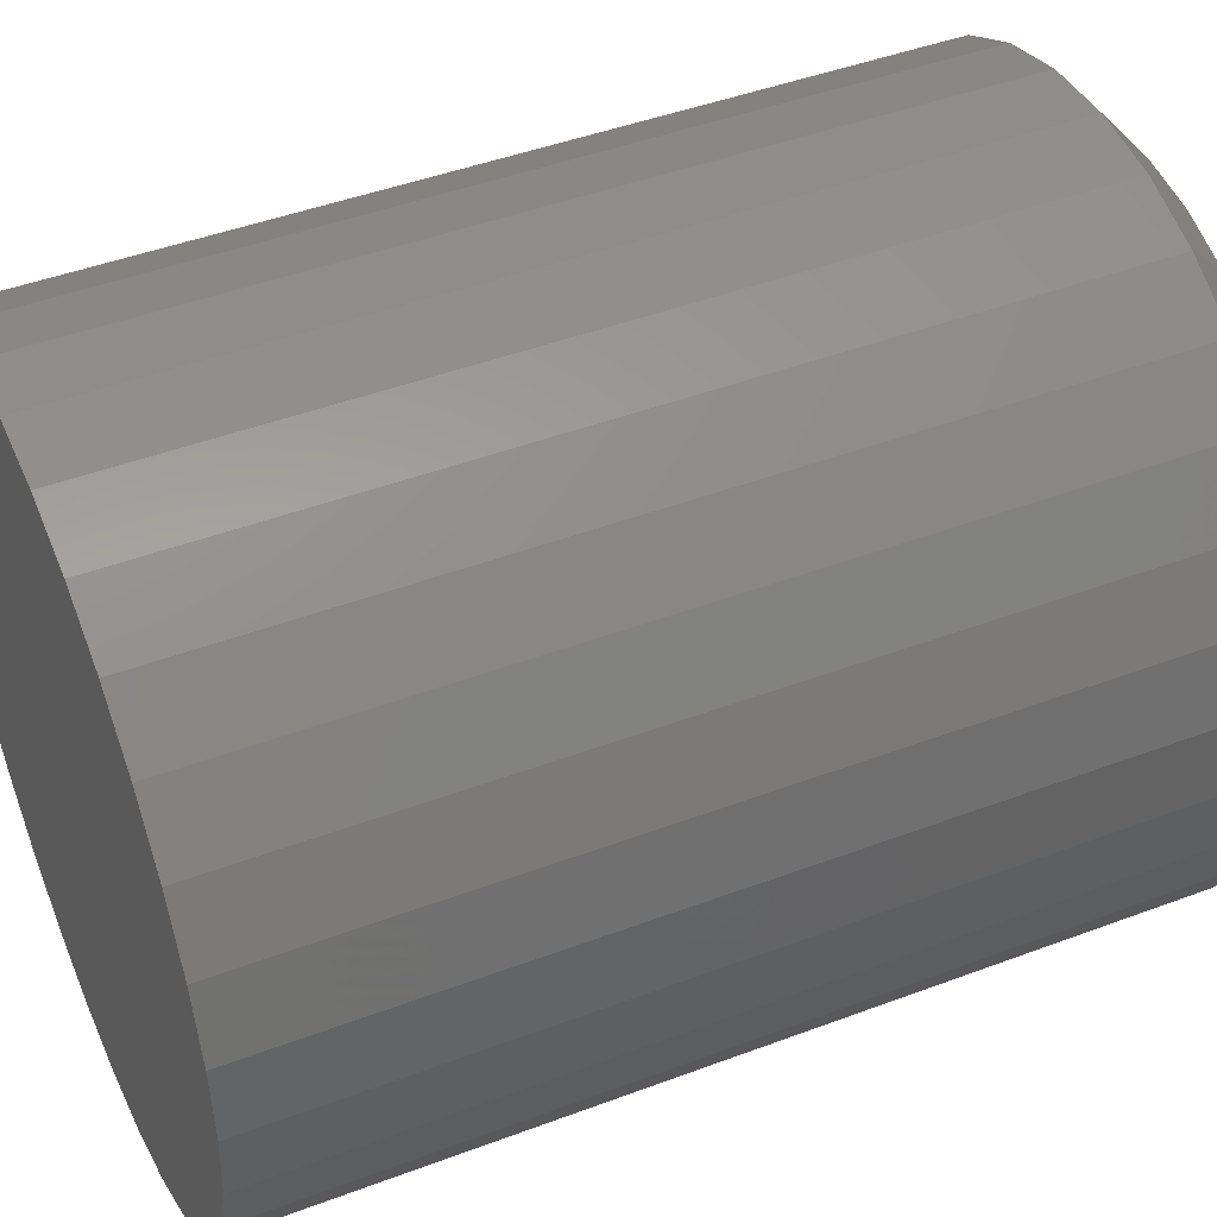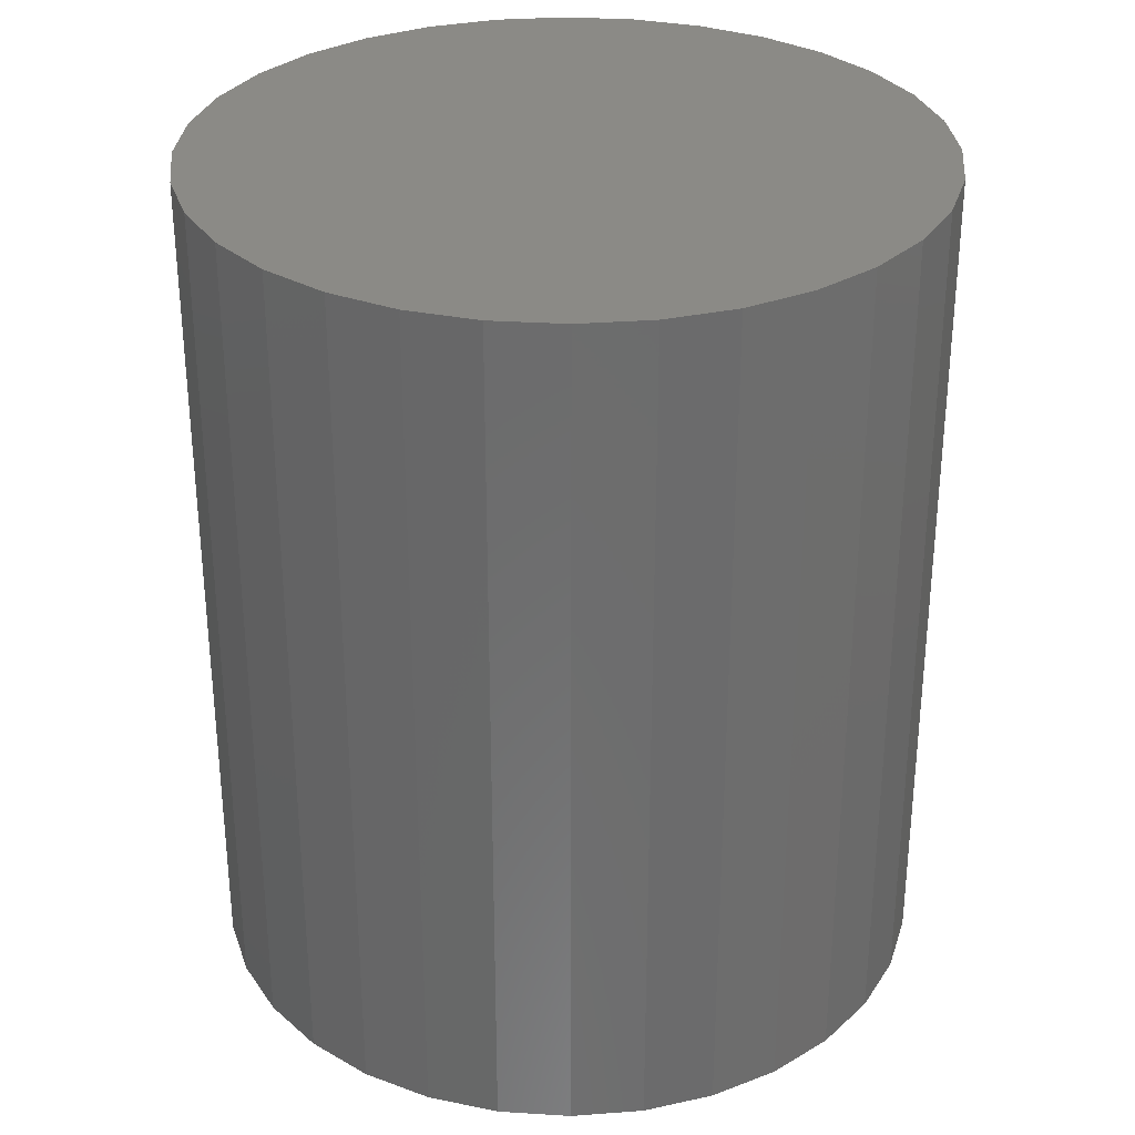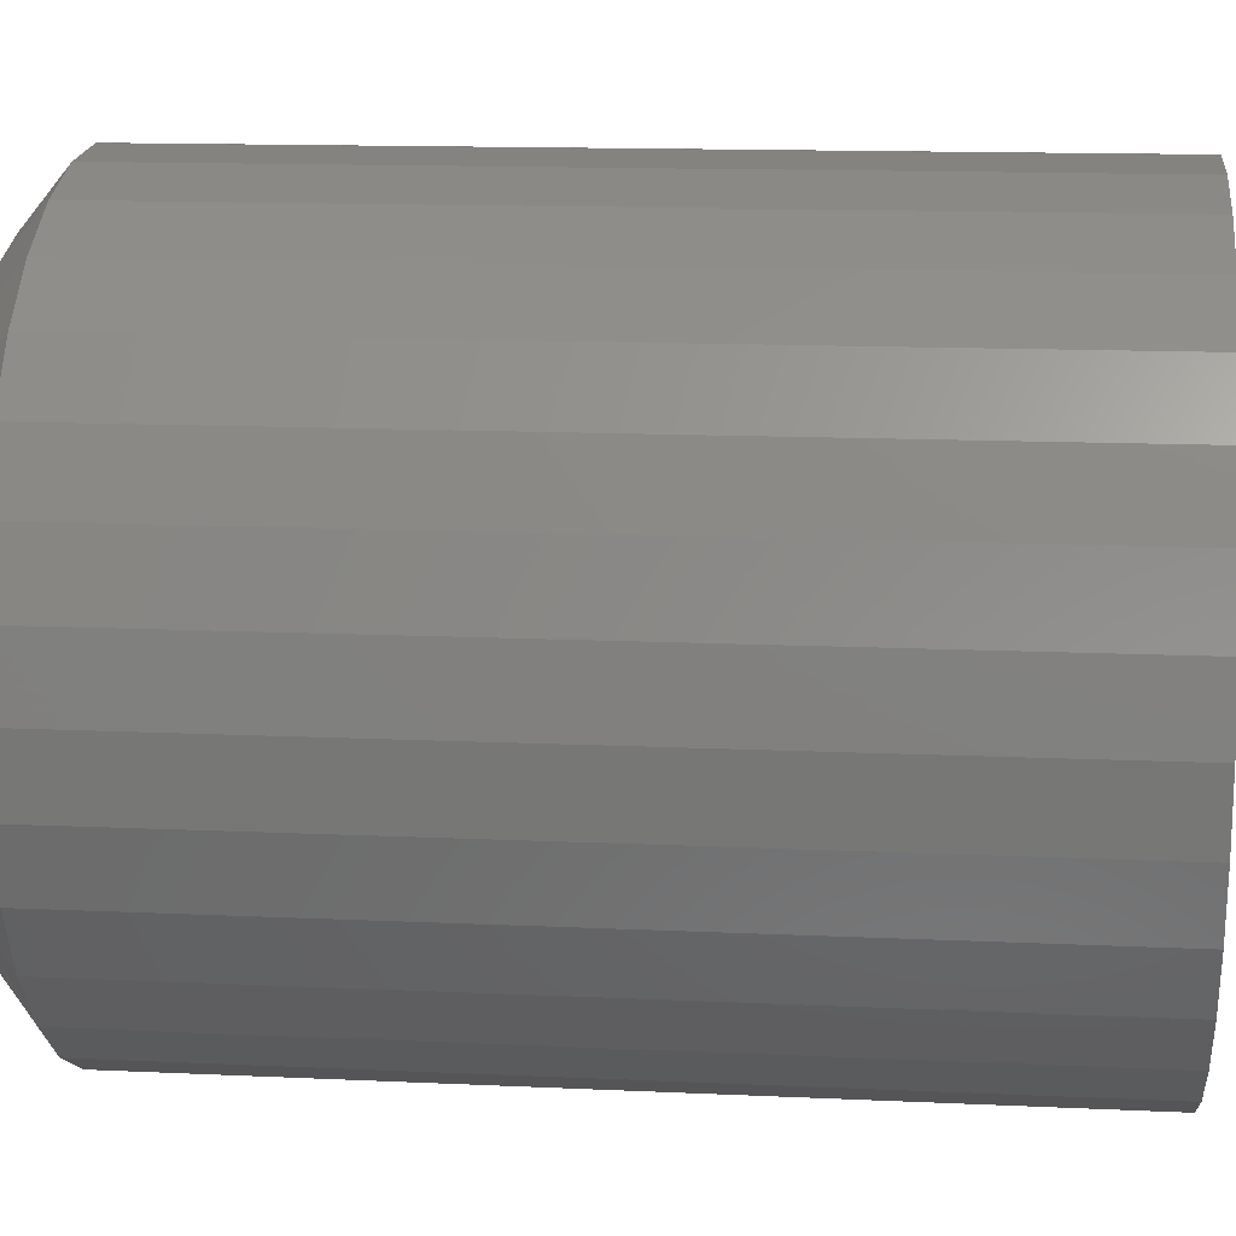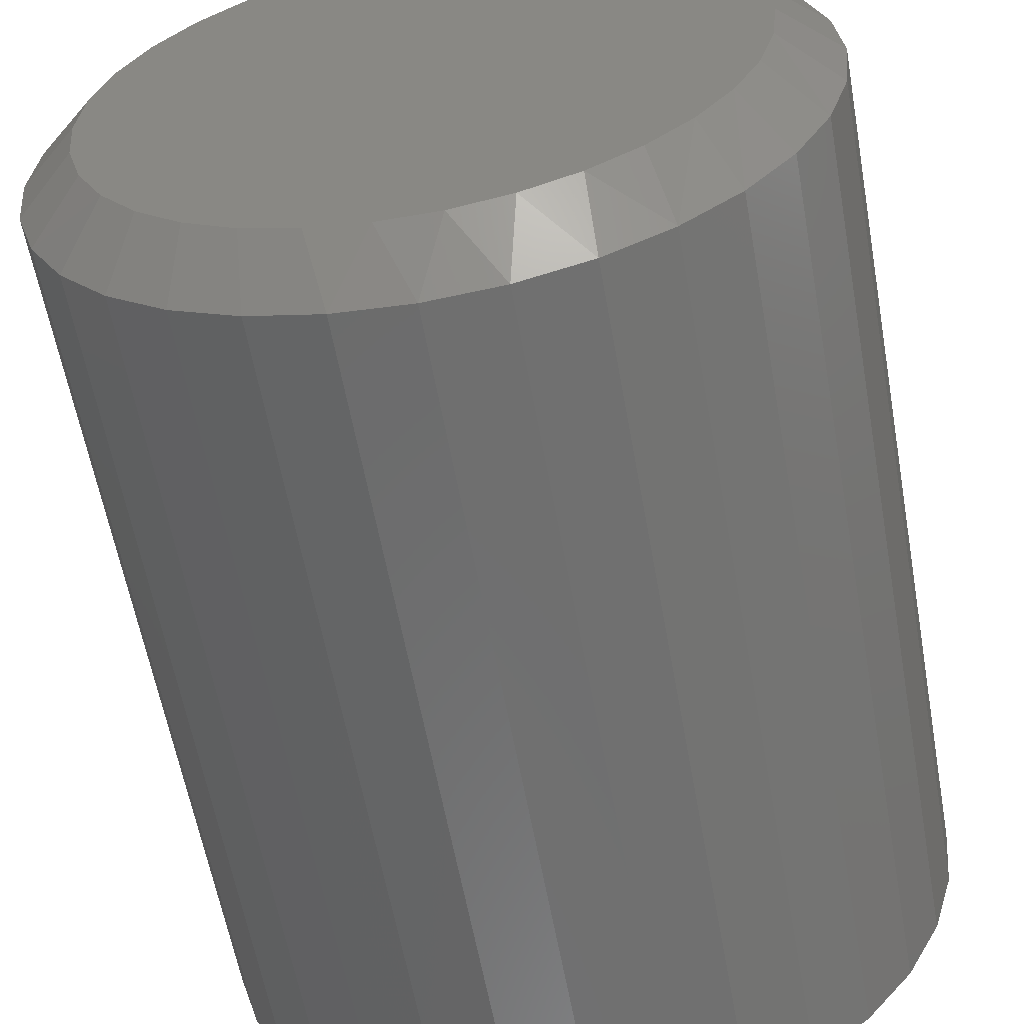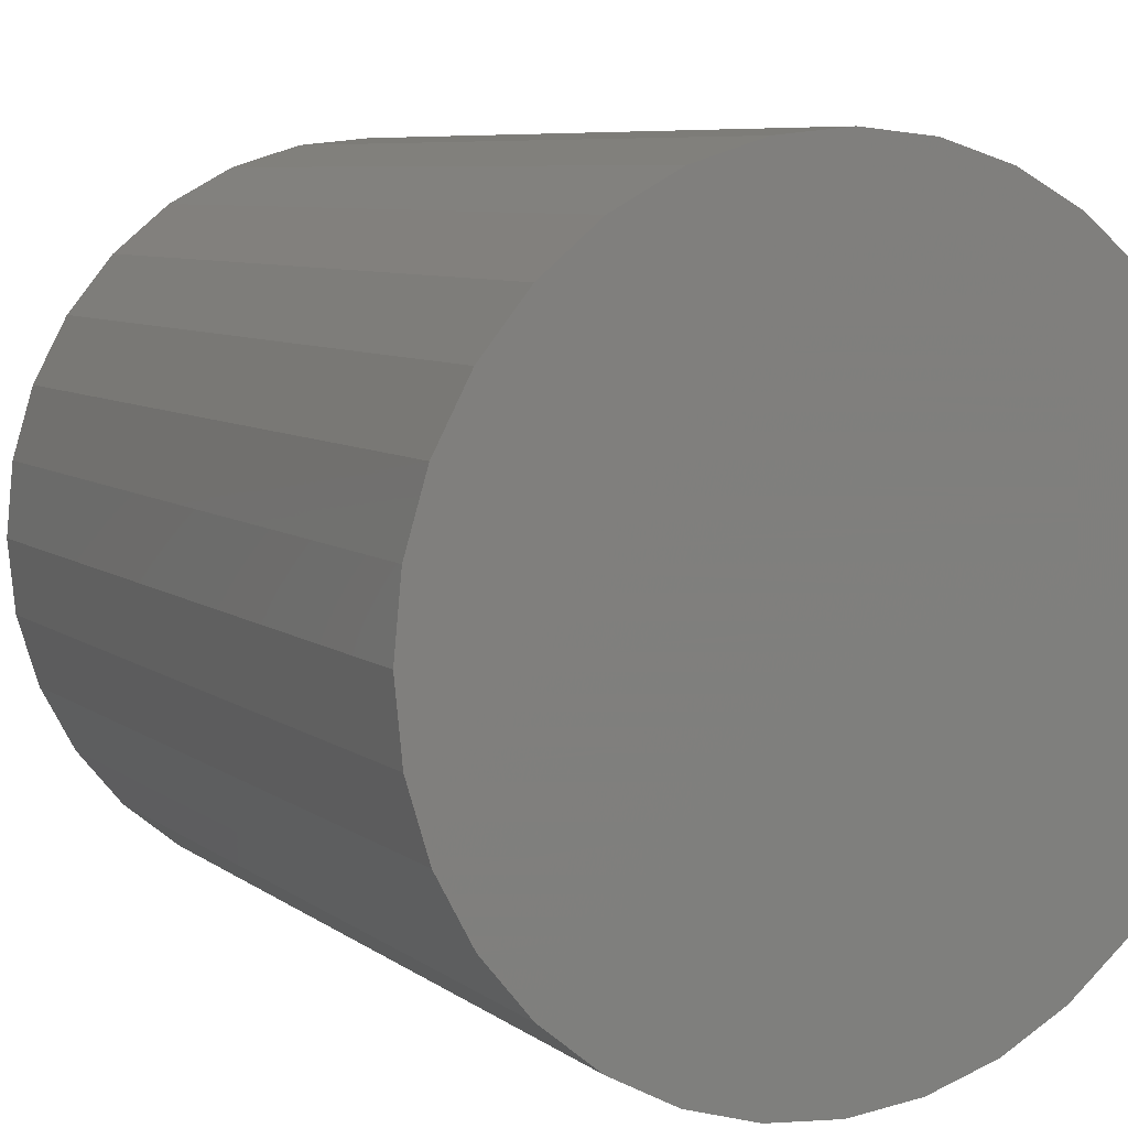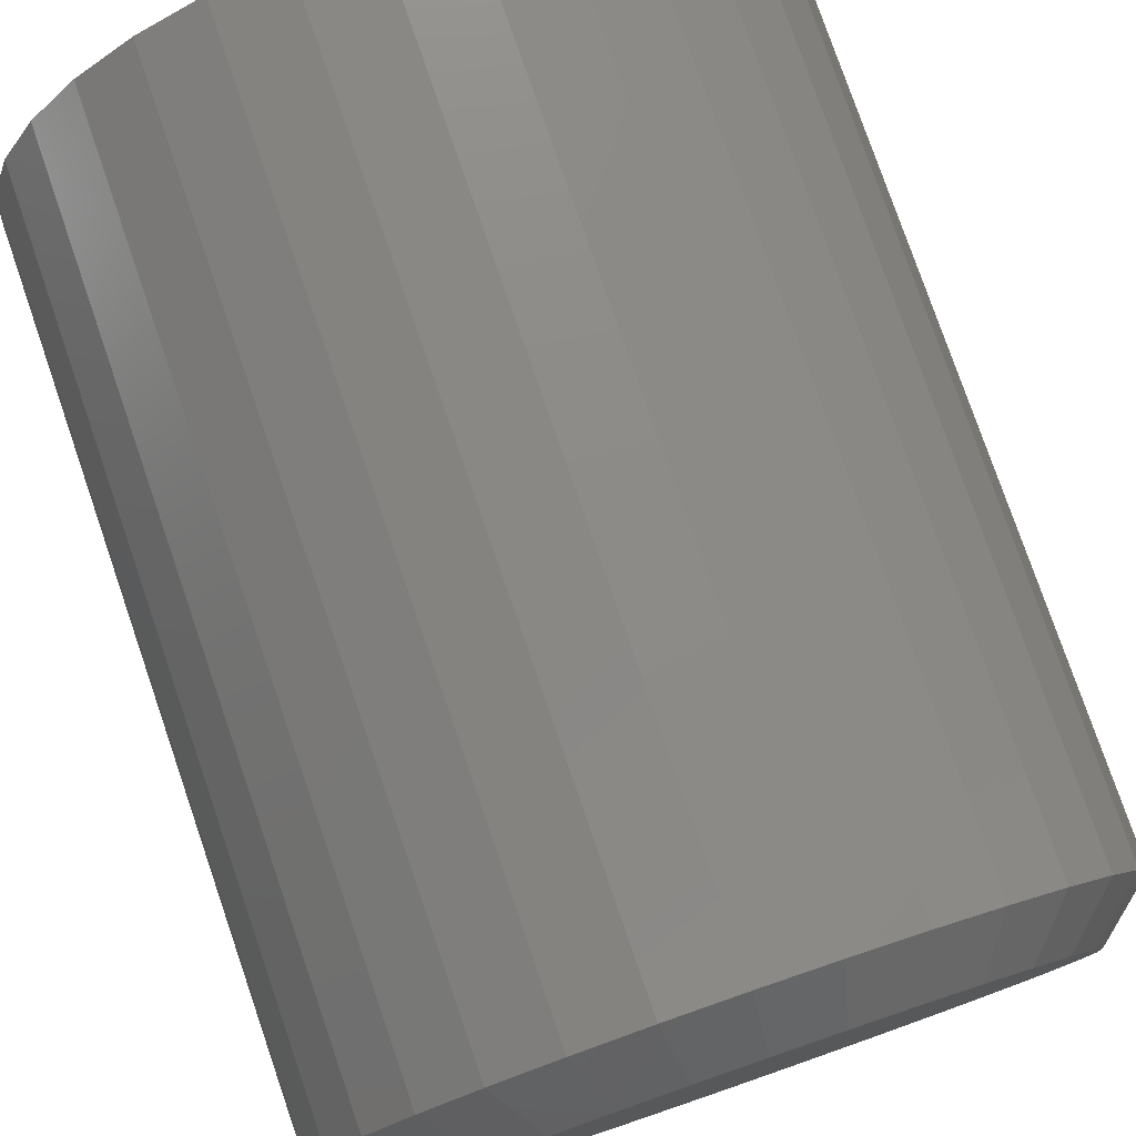
<metadata>
{"format":"stl","ext":"stl","renderer":"f3d","projection":"perspective","resolution":1024,"background":"white","views":[{"elev":45.2,"azim":66.5,"up":"+Y"},{"elev":31.2,"azim":-0.5,"up":"+Z"},{"elev":13.6,"azim":-84.0,"up":"+Y"},{"elev":-59.7,"azim":-169.8,"up":"+Y"},{"elev":7.2,"azim":-27.6,"up":"+Y"},{"elev":78.4,"azim":161.0,"up":"+Y"}]}
</metadata>
<code>
# stl→obj: 97 verts, 190 faces
v 0.009542 0.2573 0
v 0.05974 0.2524 0
v -0.04066 0.2524 0
v -0.08893 0.2377 0
v 0.108 0.2377 0
v 0.03328 -0.2562 0
v -0.0142 -0.2562 0
v 0.07996 -0.2475 0
v -0.06088 -0.2475 0
v -0.1052 -0.2303 0
v 0.1242 -0.2303 0
v -0.1455 -0.2053 0
v 0.1646 -0.2053 0
v -0.1806 -0.1734 0
v 0.1997 -0.1734 0
v -0.2092 -0.1355 0
v 0.2283 -0.1355 0
v -0.2304 -0.09295 0
v 0.2495 -0.09295 0
v -0.2434 -0.04728 0
v 0.2625 -0.04728 0
v -0.2478 4.243e-06 0
v 0.2669 2.71e-16 0
v -0.2428 0.0502 0
v 0.2619 0.0502 0
v -0.2282 0.09848 0
v 0.2473 0.09847 0
v -0.2044 0.143 0
v 0.2235 0.143 0
v -0.1724 0.182 0
v 0.1915 0.182 0
v -0.1334 0.214 0
v 0.1525 0.214 0
v 0.3137 -7.45e-17 0.03906
v 0.3137 0 0.75
v 0.3079 -0.05935 0.03906
v 0.3079 -0.05935 0.75
v 0.2906 -0.1164 0.03906
v 0.2906 -0.1164 0.75
v 0.2625 -0.169 0.03906
v 0.2625 -0.169 0.75
v 0.2246 -0.2151 0.03906
v 0.2246 -0.2151 0.75
v 0.1785 -0.2529 0.03906
v 0.1785 -0.2529 0.75
v 0.1259 -0.281 0.03906
v 0.1259 -0.281 0.75
v 0.06888 -0.2983 0.03906
v 0.06888 -0.2983 0.75
v 0.009539 -0.3042 0.03906
v 0.009539 -0.3042 0.75
v -0.04981 -0.2983 0.03906
v -0.04981 -0.2983 0.75
v -0.1069 -0.281 0.03906
v -0.1069 -0.281 0.75
v -0.1595 -0.2529 0.03906
v -0.1595 -0.2529 0.75
v -0.2056 -0.2151 0.03906
v -0.2056 -0.2151 0.75
v -0.2434 -0.169 0.03906
v -0.2434 -0.169 0.75
v -0.2715 -0.1164 0.03906
v -0.2715 -0.1164 0.75
v -0.2888 -0.05935 0.03906
v -0.2888 -0.05935 0.75
v -0.2947 1.723e-16 0.03906
v -0.2947 3.725e-17 0.75
v -0.2888 0.05935 0.03906
v -0.2888 0.05935 0.75
v -0.2715 0.1164 0.03906
v -0.2715 0.1164 0.75
v -0.2434 0.169 0.03906
v -0.2434 0.169 0.75
v -0.2056 0.2151 0.03906
v -0.2056 0.2151 0.75
v -0.1595 0.2529 0.03906
v -0.1595 0.2529 0.75
v -0.1069 0.281 0.03906
v -0.1069 0.281 0.75
v -0.04981 0.2983 0.03906
v -0.04981 0.2983 0.75
v 0.009539 0.3042 0.03906
v 0.009539 0.3042 0.75
v 0.06888 0.2983 0.03906
v 0.06888 0.2983 0.75
v 0.1259 0.281 0.03906
v 0.1259 0.281 0.75
v 0.1785 0.2529 0.03906
v 0.1785 0.2529 0.75
v 0.2246 0.2151 0.03906
v 0.2246 0.2151 0.75
v 0.2625 0.169 0.03906
v 0.2625 0.169 0.75
v 0.2906 0.1164 0.03906
v 0.2906 0.1164 0.75
v 0.3079 0.05935 0.03906
v 0.3079 0.05935 0.75
f 1 2 3
f 4 3 2
f 5 4 2
f 6 7 8
f 7 9 8
f 8 9 10
f 8 10 11
f 11 10 12
f 11 12 13
f 13 12 14
f 13 14 15
f 15 14 16
f 15 16 17
f 17 16 18
f 17 18 19
f 19 18 20
f 19 20 21
f 21 20 22
f 21 22 23
f 23 22 24
f 23 24 25
f 25 24 26
f 25 26 27
f 27 26 28
f 27 28 29
f 29 28 30
f 29 30 31
f 31 30 32
f 31 32 33
f 33 32 4
f 33 4 5
f 34 35 36
f 36 35 37
f 36 37 38
f 38 37 39
f 38 39 40
f 40 39 41
f 40 41 42
f 42 41 43
f 42 43 44
f 44 43 45
f 44 45 46
f 46 45 47
f 46 47 48
f 48 47 49
f 48 49 50
f 50 49 51
f 50 51 52
f 52 51 53
f 52 53 54
f 54 53 55
f 54 55 56
f 56 55 57
f 56 57 58
f 58 57 59
f 58 59 60
f 60 59 61
f 60 61 62
f 62 61 63
f 62 63 64
f 64 63 65
f 64 65 66
f 66 65 67
f 66 67 68
f 68 67 69
f 68 69 70
f 70 69 71
f 70 71 72
f 72 71 73
f 72 73 74
f 74 73 75
f 74 75 76
f 76 75 77
f 76 77 78
f 78 77 79
f 78 79 80
f 80 79 81
f 80 81 82
f 82 81 83
f 82 83 84
f 84 83 85
f 84 85 86
f 86 85 87
f 86 87 88
f 88 87 89
f 88 89 90
f 90 89 91
f 90 91 92
f 92 91 93
f 92 93 94
f 94 93 95
f 94 95 96
f 96 95 97
f 96 97 34
f 34 97 35
f 3 78 80
f 31 90 29
f 29 90 92
f 29 92 27
f 27 92 94
f 27 94 25
f 25 94 96
f 25 96 23
f 23 96 34
f 74 30 72
f 72 30 28
f 72 28 70
f 70 28 26
f 70 26 68
f 68 26 24
f 68 24 66
f 66 24 22
f 90 31 88
f 88 31 33
f 88 33 86
f 86 33 5
f 86 5 84
f 3 80 1
f 1 80 82
f 1 82 2
f 2 82 84
f 2 84 5
f 30 74 32
f 32 74 76
f 32 76 4
f 4 76 78
f 4 78 3
f 9 52 54
f 9 54 10
f 54 56 10
f 7 50 52
f 7 52 9
f 8 46 48
f 8 48 6
f 48 50 6
f 6 50 7
f 11 44 46
f 11 46 8
f 66 22 64
f 64 22 20
f 64 20 62
f 62 20 18
f 62 18 60
f 60 18 16
f 60 16 58
f 58 16 14
f 58 14 56
f 56 14 12
f 56 12 10
f 42 15 40
f 40 15 17
f 40 17 38
f 38 17 19
f 38 19 36
f 36 19 21
f 36 21 34
f 34 21 23
f 15 42 13
f 13 42 44
f 13 44 11
f 81 85 83
f 85 81 87
f 87 81 79
f 87 79 89
f 89 79 77
f 89 77 91
f 91 77 75
f 91 75 93
f 93 75 73
f 93 73 95
f 95 73 71
f 95 71 97
f 97 71 69
f 97 69 35
f 35 69 67
f 35 67 37
f 37 67 65
f 37 65 39
f 39 65 63
f 39 63 41
f 41 63 61
f 41 61 43
f 43 61 59
f 43 59 45
f 45 59 57
f 45 57 47
f 47 57 55
f 47 55 49
f 49 55 53
f 49 53 51

</code>
